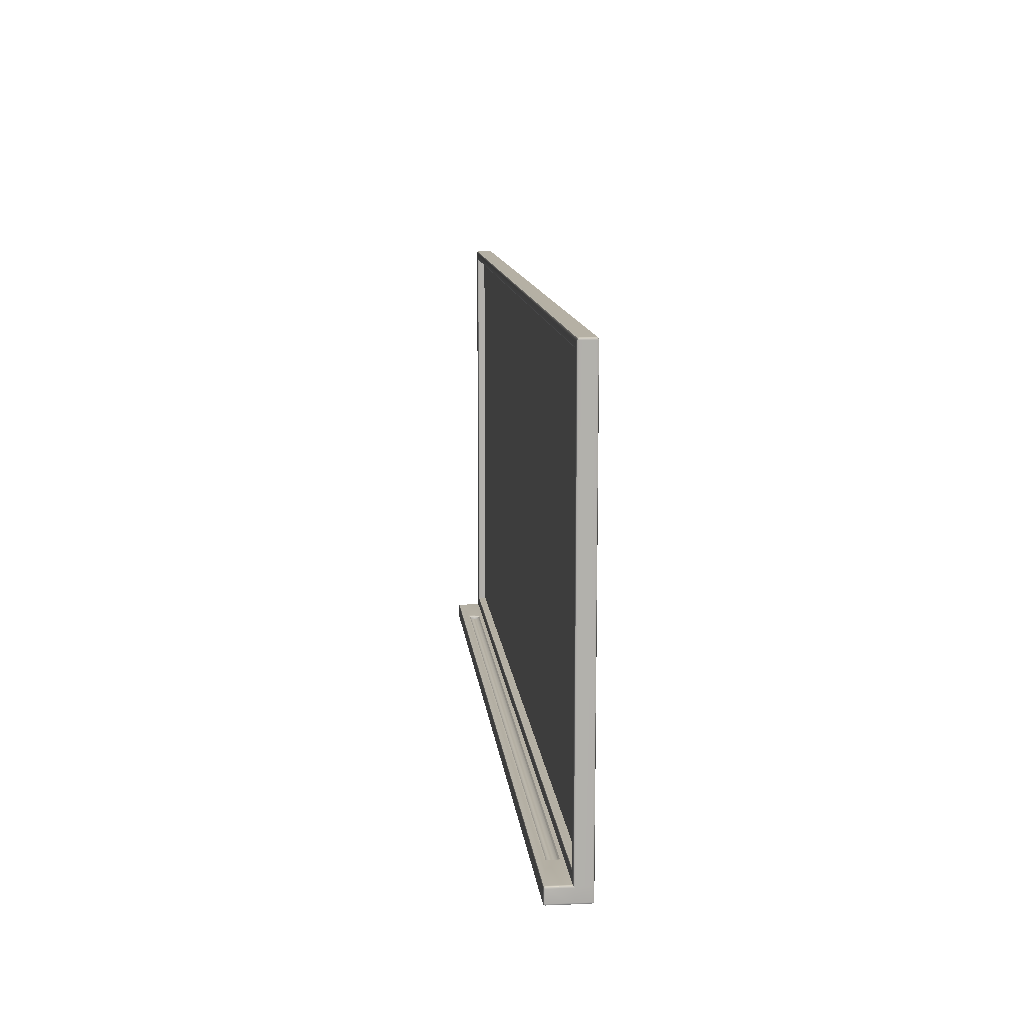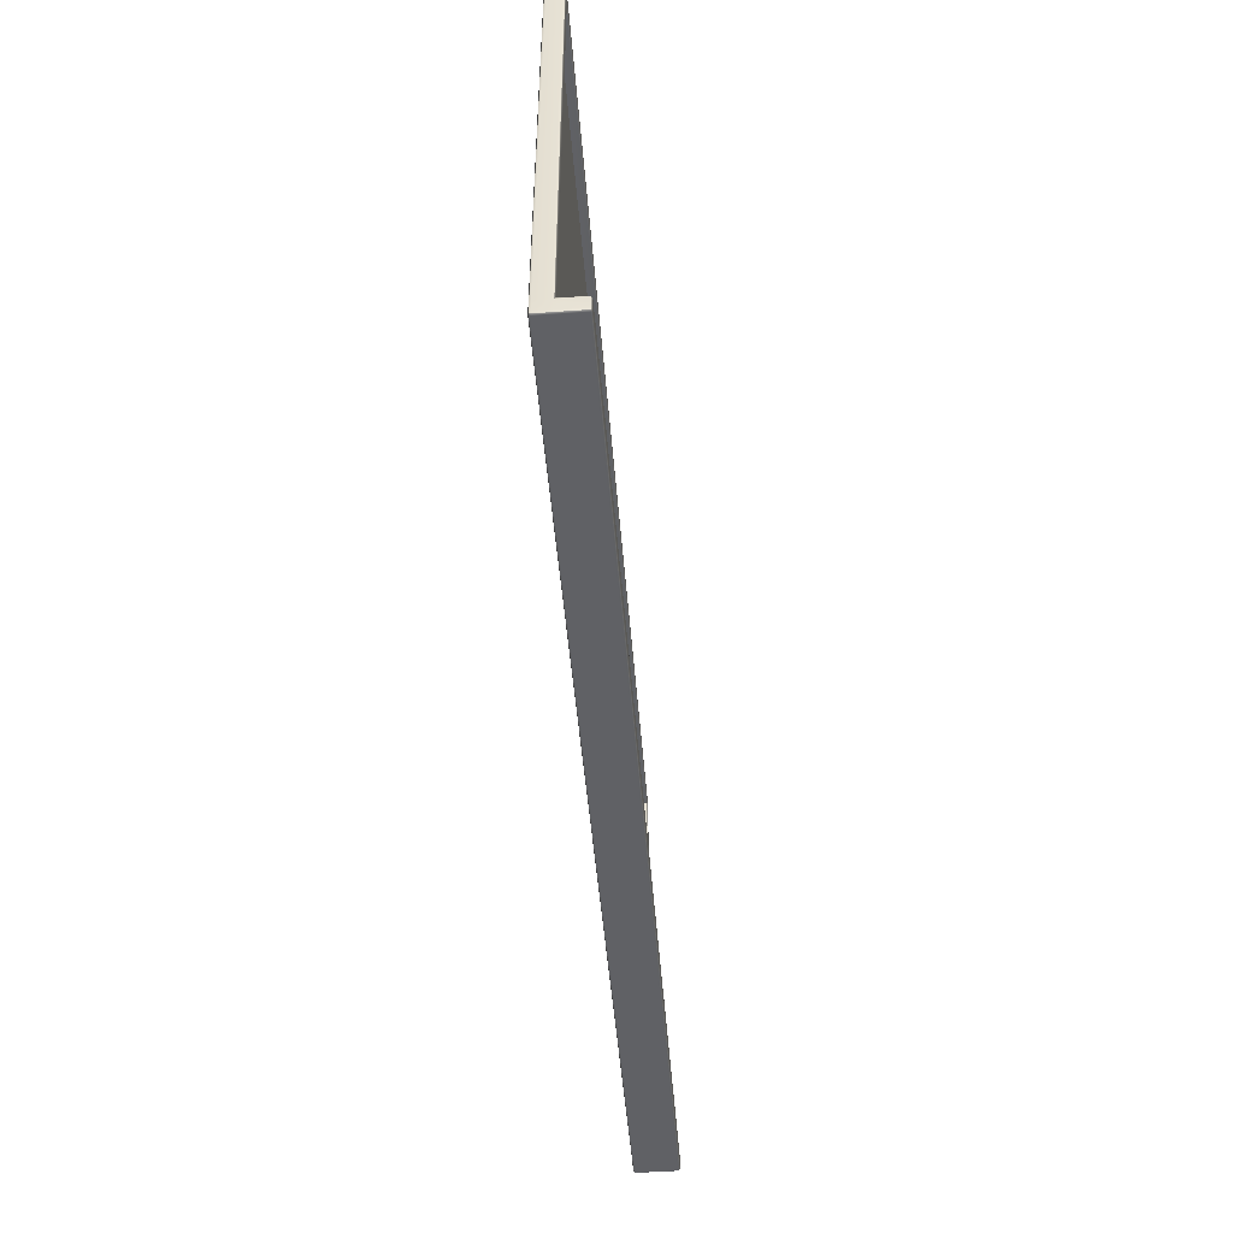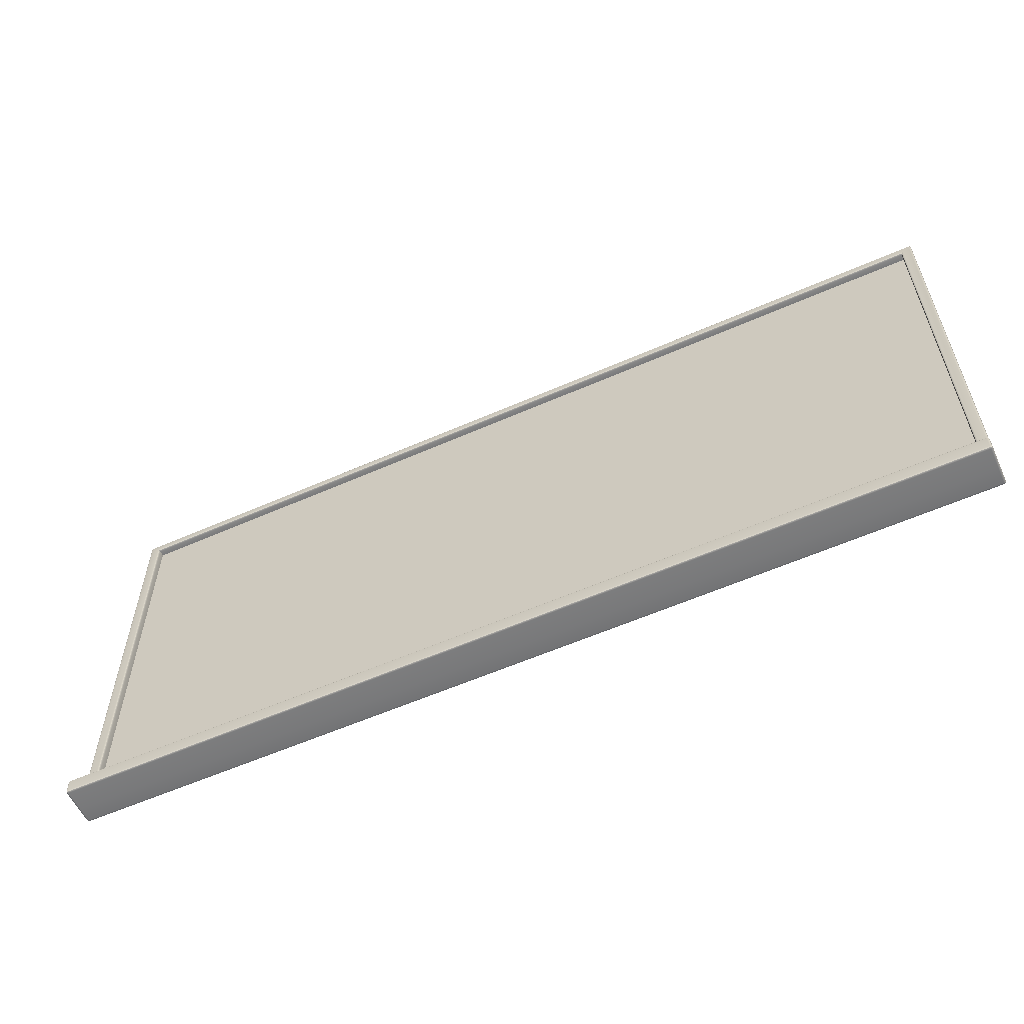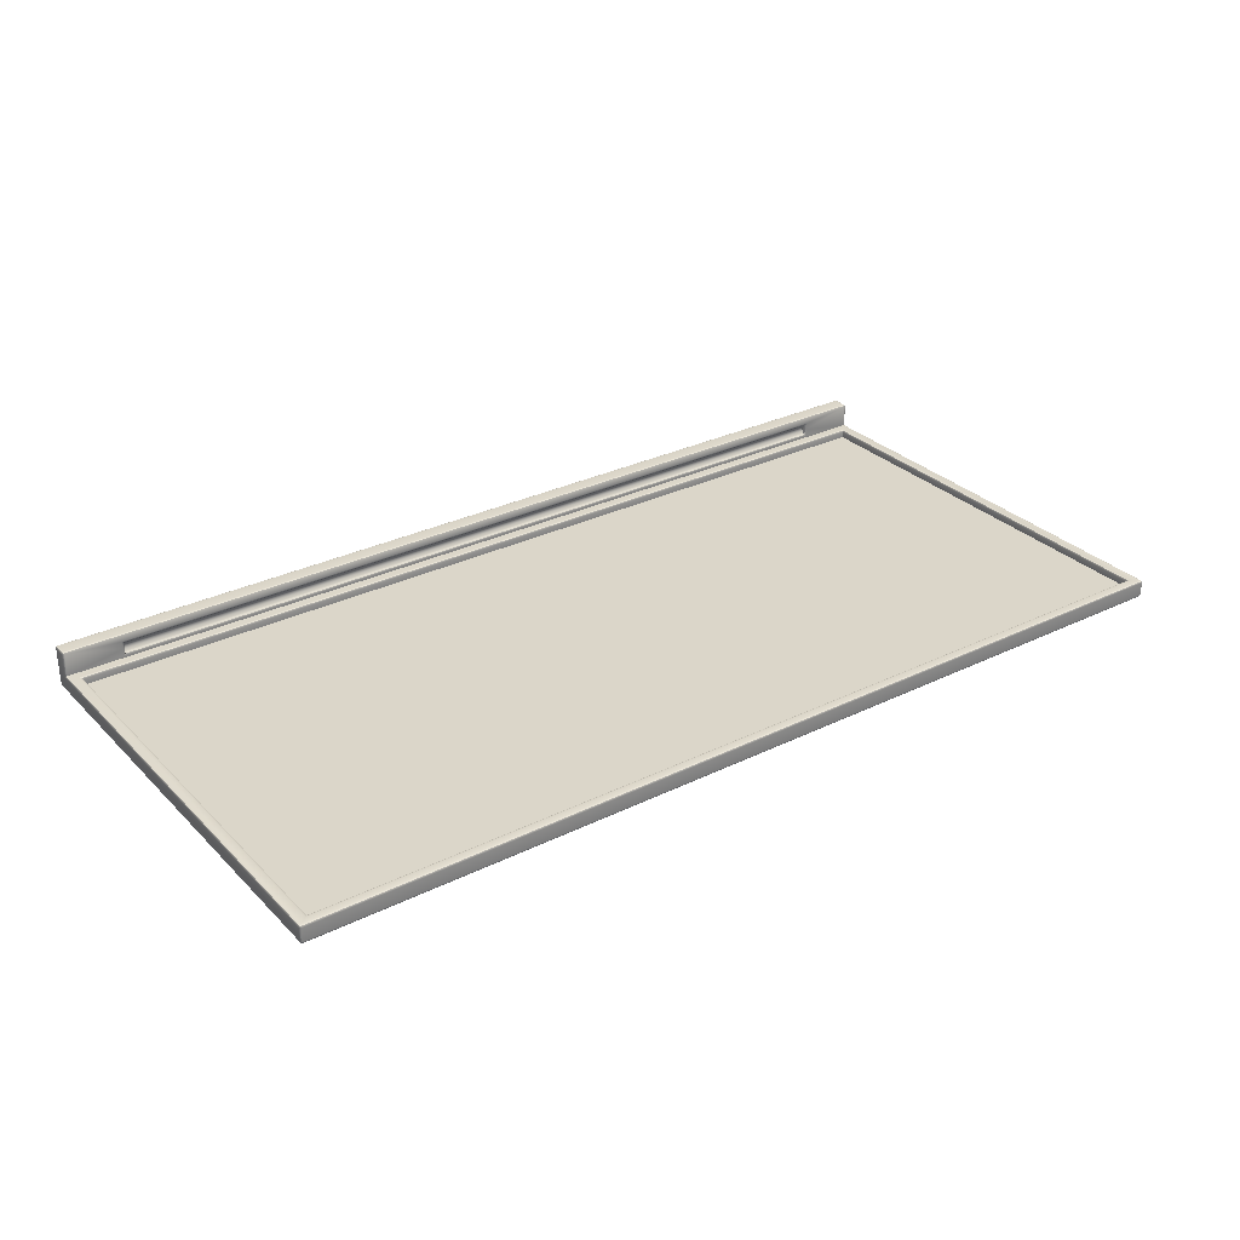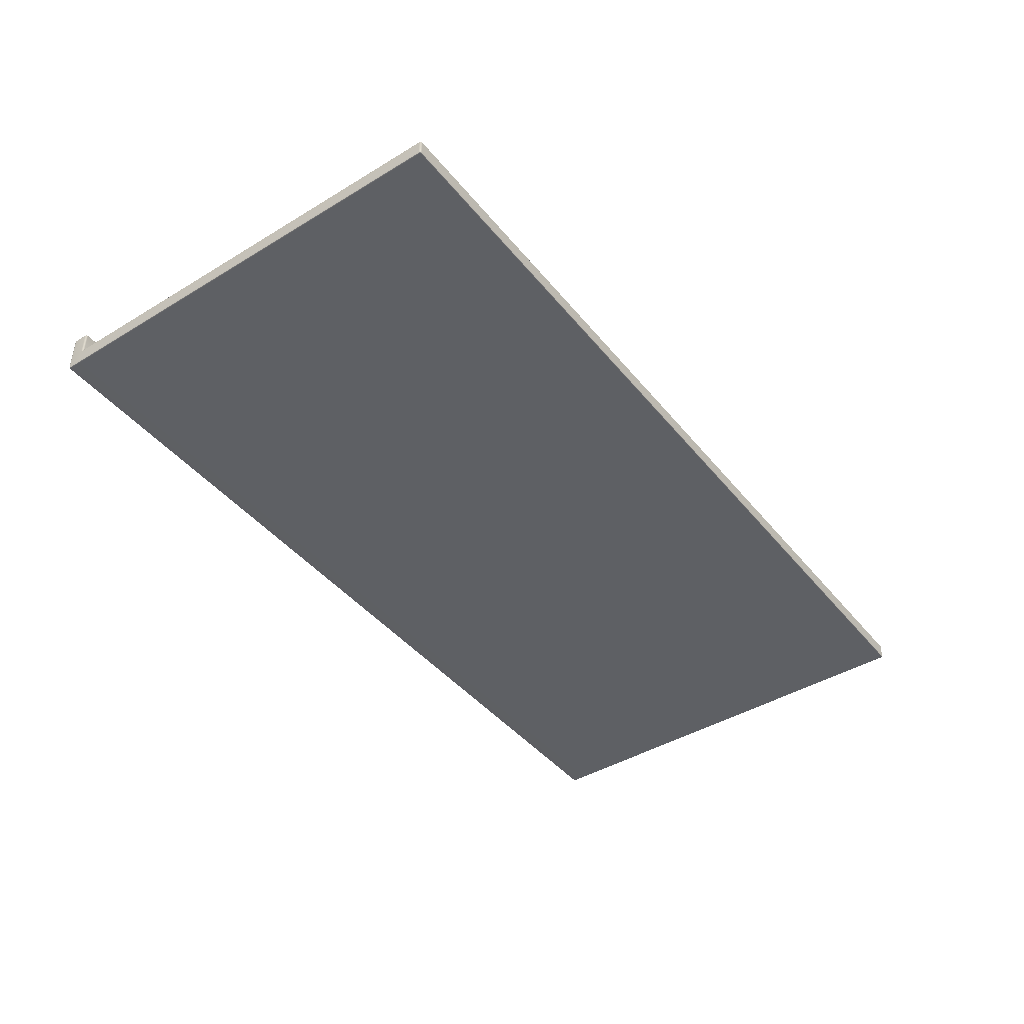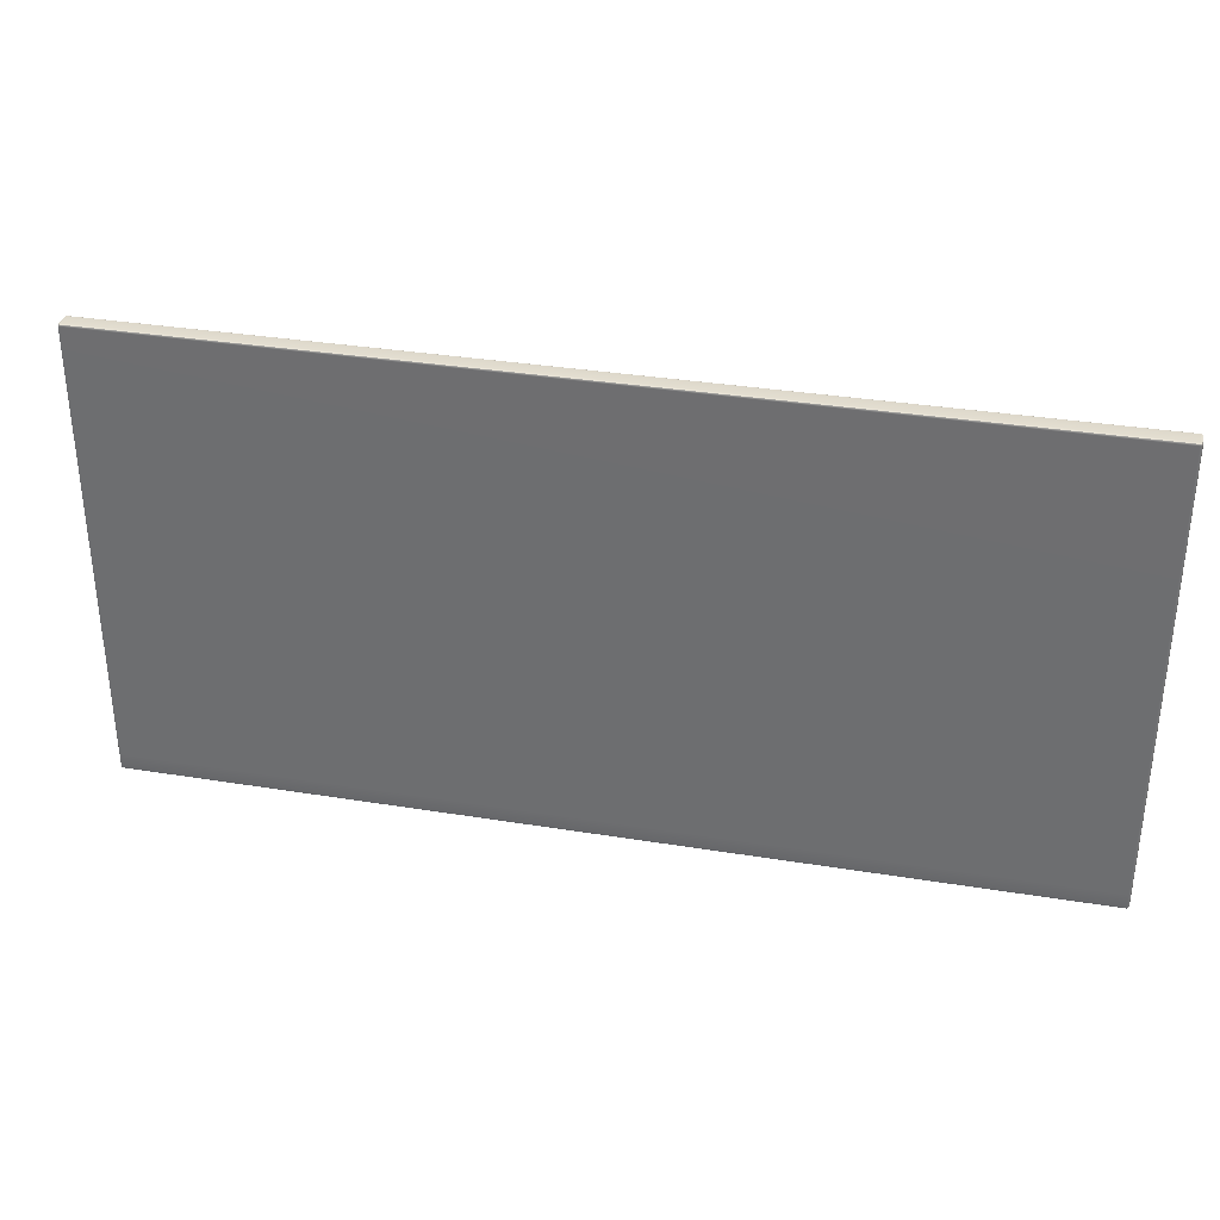
<metadata>
{"format":"obj","ext":"obj","renderer":"f3d","projection":"perspective","resolution":1024,"background":"white","views":[{"elev":11.6,"azim":84.3,"up":"+Y"},{"elev":-48.8,"azim":-85.5,"up":"+Y"},{"elev":-57.8,"azim":24.6,"up":"+Y"},{"elev":30.1,"azim":144.4,"up":"+Z"},{"elev":-42.8,"azim":125.8,"up":"+Z"},{"elev":33.6,"azim":-167.5,"up":"+Y"}]}
</metadata>
<code>
g default
v -39.5 -20.34 0.5023
v 54.51 -20.34 0.5023
v 54.51 23.7 0.5023
v -39.5 23.7 0.5023
v 49.58 -21.64 1.851
v 49.58 -21.64 2.817
v 49.58 -21.82 2.066
v 49.58 -21.88 2.334
v 49.58 -21.82 2.602
v -34.56 -21.64 2.817
v -34.56 -21.82 2.602
v -34.56 -21.88 2.334
v -34.56 -21.82 2.066
v -34.56 -21.64 1.851
v -40.66 24.71 -0.2845
v -40.5 24.77 -0.2845
v -40.5 24.71 -0.4385
v -40.5 24.55 -0.5023
v -40.66 24.55 -0.4385
v -40.72 24.55 -0.2845
v 55.67 24.71 -0.2845
v 55.74 24.55 -0.2845
v 55.67 24.55 -0.4385
v 55.52 24.55 -0.5023
v 55.52 24.71 -0.4385
v 55.52 24.77 -0.2845
v 55.52 -21.41 -0.5023
v 55.67 -21.41 -0.4385
v 55.74 -21.41 -0.2845
v -40.5 -21.41 -0.5023
v -40.66 -21.41 -0.4385
v -40.72 -21.41 -0.2845
v 49.58 -21.63 2.334
v 49.64 -21.47 2.334
v 49.8 -21.41 2.334
v 49.58 -21.6 1.828
v 49.64 -21.46 1.712
v 49.81 -21.41 1.555
v 49.81 -21.41 3.113
v 49.64 -21.46 2.956
v 49.58 -21.6 2.84
v 55.74 -21.63 1.122
v 55.67 -21.47 1.276
v 55.52 -21.41 1.34
v 55.67 24.55 1.276
v 55.74 24.55 1.122
v 55.67 24.71 1.122
v 55.52 24.77 1.122
v 55.52 24.71 1.276
v 55.52 24.55 1.34
v 54.73 23.92 1.34
v 54.58 23.77 1.276
v 54.51 23.7 1.122
v -39.5 23.7 1.122
v -39.56 23.77 1.276
v -39.72 23.92 1.34
v -40.66 24.55 1.276
v -40.5 24.55 1.34
v -40.5 24.71 1.276
v -40.5 24.77 1.122
v -40.66 24.71 1.122
v -40.72 24.55 1.122
v 55.74 -22.97 1.34
v 55.67 -23.13 1.34
v 55.52 -23.19 1.34
v 55.52 -23.13 -0.4385
v 55.52 -22.97 -0.5023
v 55.67 -22.97 -0.4385
v 55.74 -22.97 -0.2845
v 55.67 -23.13 -0.2845
v 55.52 -23.19 -0.2845
v 55.52 -21.47 3.813
v 55.52 -21.63 3.877
v 55.67 -21.63 3.813
v 55.74 -21.63 3.659
v 55.67 -21.47 3.659
v 55.52 -21.41 3.659
v 55.52 -23.13 3.813
v 55.52 -23.19 3.659
v 55.67 -23.13 3.659
v 55.74 -22.97 3.659
v 55.67 -22.97 3.813
v 55.52 -22.97 3.877
v 54.73 -20.56 1.34
v 54.58 -20.41 1.276
v 54.51 -20.34 1.122
v -34.56 -21.59 1.826
v -34.63 -21.46 1.713
v -34.79 -21.41 1.56
v -34.56 -21.6 2.84
v -34.63 -21.46 2.956
v -34.79 -21.41 3.113
v -40.66 -23.13 3.659
v -40.5 -23.19 3.659
v -40.5 -23.13 3.813
v -40.5 -22.97 3.877
v -40.66 -22.97 3.813
v -40.72 -22.97 3.659
v -40.66 -21.47 3.659
v -40.72 -21.63 3.659
v -40.66 -21.63 3.813
v -40.5 -21.63 3.877
v -40.5 -21.47 3.813
v -40.5 -21.41 3.659
v -39.72 -20.56 1.34
v -39.56 -20.41 1.276
v -39.5 -20.34 1.122
v -40.72 -21.63 1.122
v -40.66 -21.47 1.276
v -40.5 -21.41 1.34
v -40.5 -23.19 1.34
v -40.66 -23.13 1.34
v -40.72 -22.97 1.34
v -40.66 -23.13 -0.2845
v -40.72 -22.97 -0.2845
v -40.66 -22.97 -0.4385
v -40.5 -22.97 -0.5023
v -40.5 -23.13 -0.4385
v -40.5 -23.19 -0.2845
v -34.56 -21.63 2.334
v -34.63 -21.47 2.334
v -34.78 -21.41 2.334
v -40.63 24.68 -0.4102
v 55.64 24.68 -0.4102
v 55.64 24.68 1.248
v -40.63 24.68 1.248
v 55.64 -23.1 -0.4102
v 55.64 -21.5 3.785
v 55.64 -23.1 3.785
v -40.63 -23.1 3.785
v -40.63 -21.5 3.785
v -40.63 -23.1 -0.4102
g blackBoard
f 1 2 3 4
f 10 6 9 11
f 11 9 8 12
f 12 8 7 13
f 13 7 5 14
f 16 15 61 60
f 15 20 62 61
f 18 17 25 24
f 17 16 26 25
f 22 21 47 46
f 21 26 48 47
f 24 23 28 27
f 23 22 29 28
f 32 31 116 115
f 31 30 117 116
f 35 34 40 39
f 34 33 41 40
f 44 43 45 50
f 43 42 46 45
f 50 49 59 58
f 49 48 60 59
f 53 52 55 54
f 52 51 56 55
f 65 64 80 79
f 64 63 81 80
f 67 66 118 117
f 66 71 119 118
f 73 72 103 102
f 72 77 104 103
f 75 74 82 81
f 74 73 83 82
f 79 78 95 94
f 78 83 96 95
f 94 93 112 111
f 93 98 113 112
f 98 97 101 100
f 97 96 102 101
f 100 99 109 108
f 99 104 110 109
f 18 24 27 30
f 33 36 5
f 41 33 6
f 33 5 7
f 33 7 8
f 33 8 9
f 33 9 6
f 84 44 50 51
f 4 3 53 54
f 26 16 60 48
f 29 42 63 69
f 50 58 56 51
f 63 42 75 81
f 3 2 86 53
f 22 46 42 29
f 44 110 89 38
f 90 41 6 10
f 96 83 73 102
f 2 1 107 86
f 110 44 84 105
f 36 87 14 5
f 56 58 110 105
f 111 65 79 94
f 30 27 67 117
f 71 65 111 119
f 120 90 10
f 87 120 14
f 1 4 54 107
f 20 32 108 62
f 120 10 11
f 120 11 12
f 120 12 13
f 120 13 14
f 108 113 98 100
f 32 115 113 108
f 39 92 104 77
f 110 122 89
f 104 122 110
f 104 92 122
f 77 35 39
f 44 35 77
f 44 38 35
f 27 28 68 67
f 28 29 69 68
f 20 19 31 32
f 19 18 30 31
f 33 34 37 36
f 34 35 38 37
f 36 37 88 87
f 37 38 89 88
f 42 43 76 75
f 43 44 77 76
f 51 52 85 84
f 52 53 86 85
f 63 64 70 69
f 64 65 71 70
f 84 85 106 105
f 85 86 107 106
f 87 88 121 120
f 88 89 122 121
f 39 40 91 92
f 40 41 90 91
f 54 55 106 107
f 55 56 105 106
f 58 57 109 110
f 57 62 108 109
f 111 112 114 119
f 112 113 115 114
f 92 91 121 122
f 91 90 120 121
f 19 20 15 123
f 15 16 17 123
f 17 18 19 123
f 25 26 21 124
f 21 22 23 124
f 23 24 25 124
f 49 50 45 125
f 45 46 47 125
f 47 48 49 125
f 61 62 57 126
f 57 58 59 126
f 59 60 61 126
f 70 71 66 127
f 66 67 68 127
f 68 69 70 127
f 76 77 72 128
f 72 73 74 128
f 74 75 76 128
f 82 83 78 129
f 78 79 80 129
f 80 81 82 129
f 97 98 93 130
f 93 94 95 130
f 95 96 97 130
f 103 104 99 131
f 99 100 101 131
f 101 102 103 131
f 118 119 114 132
f 114 115 116 132
f 116 117 118 132

</code>
